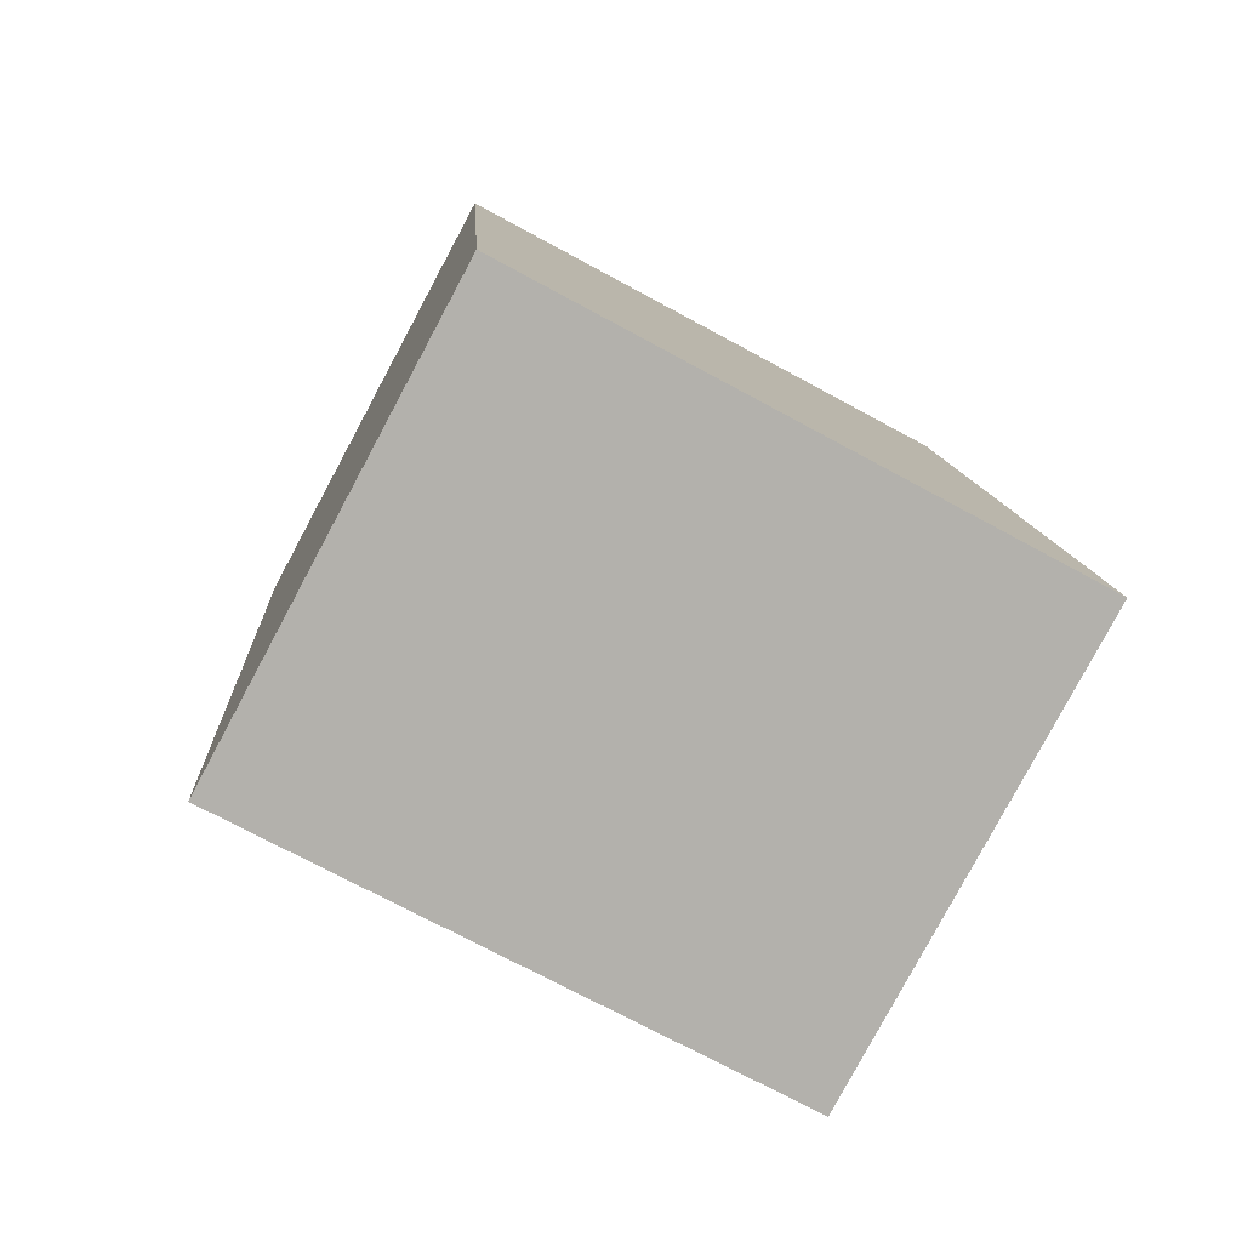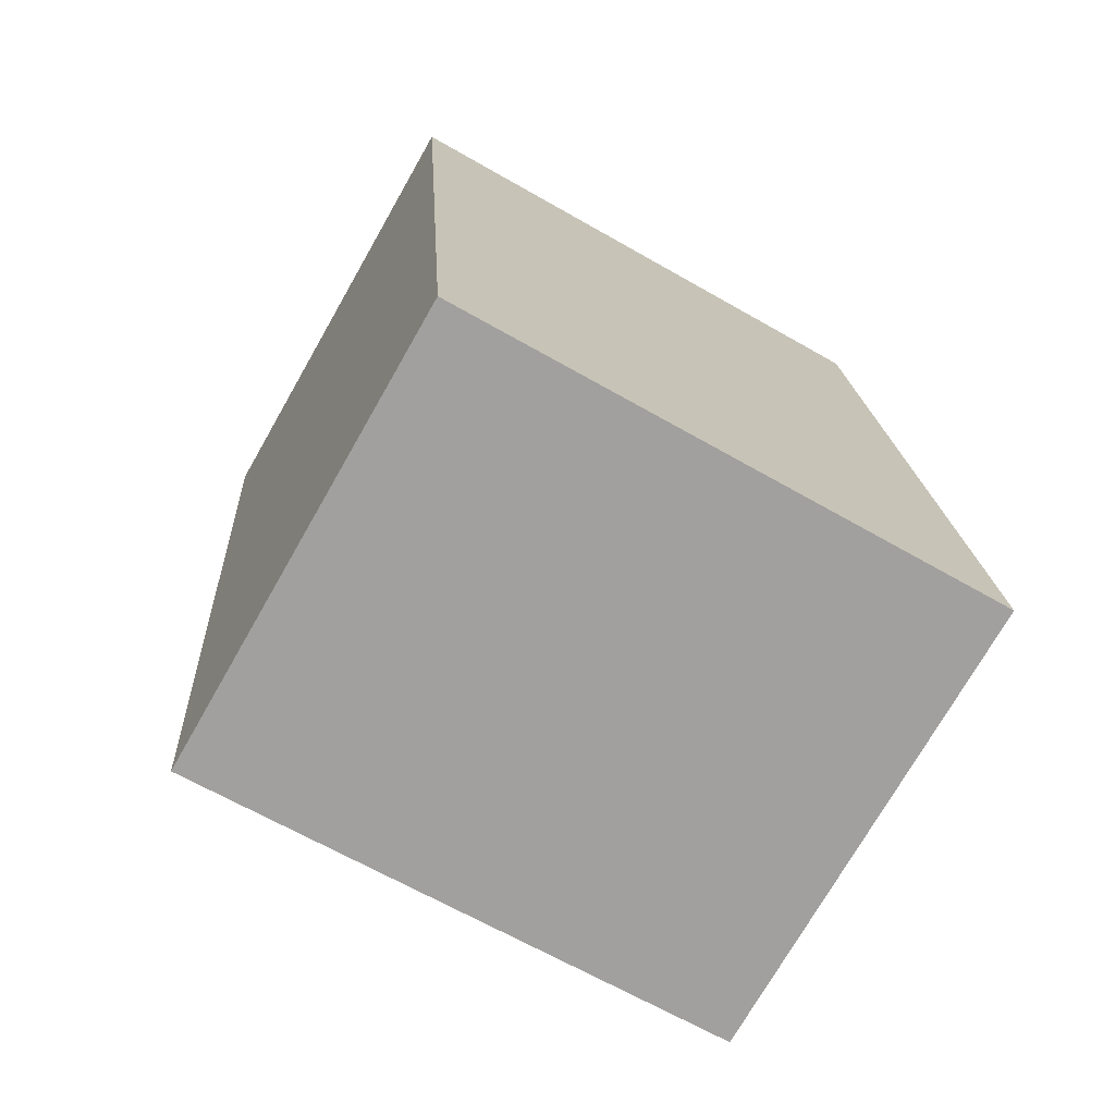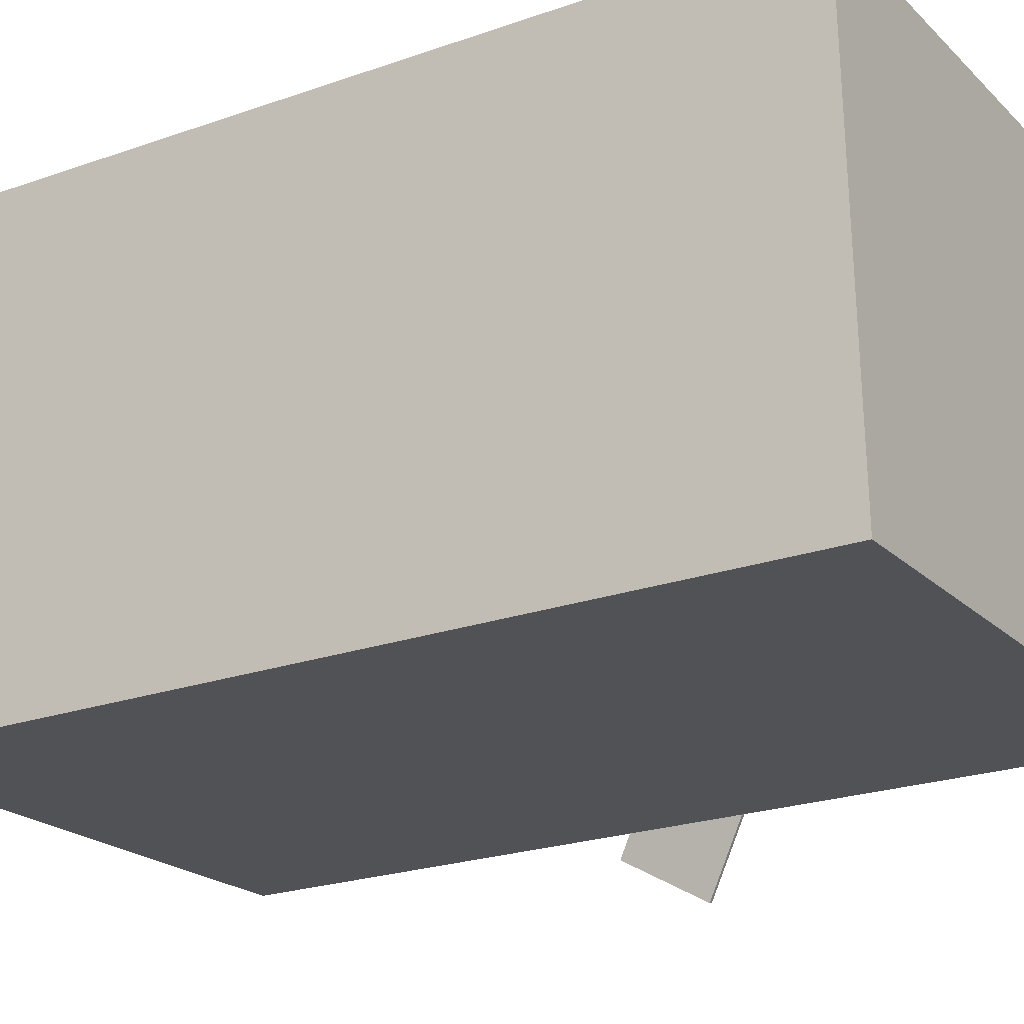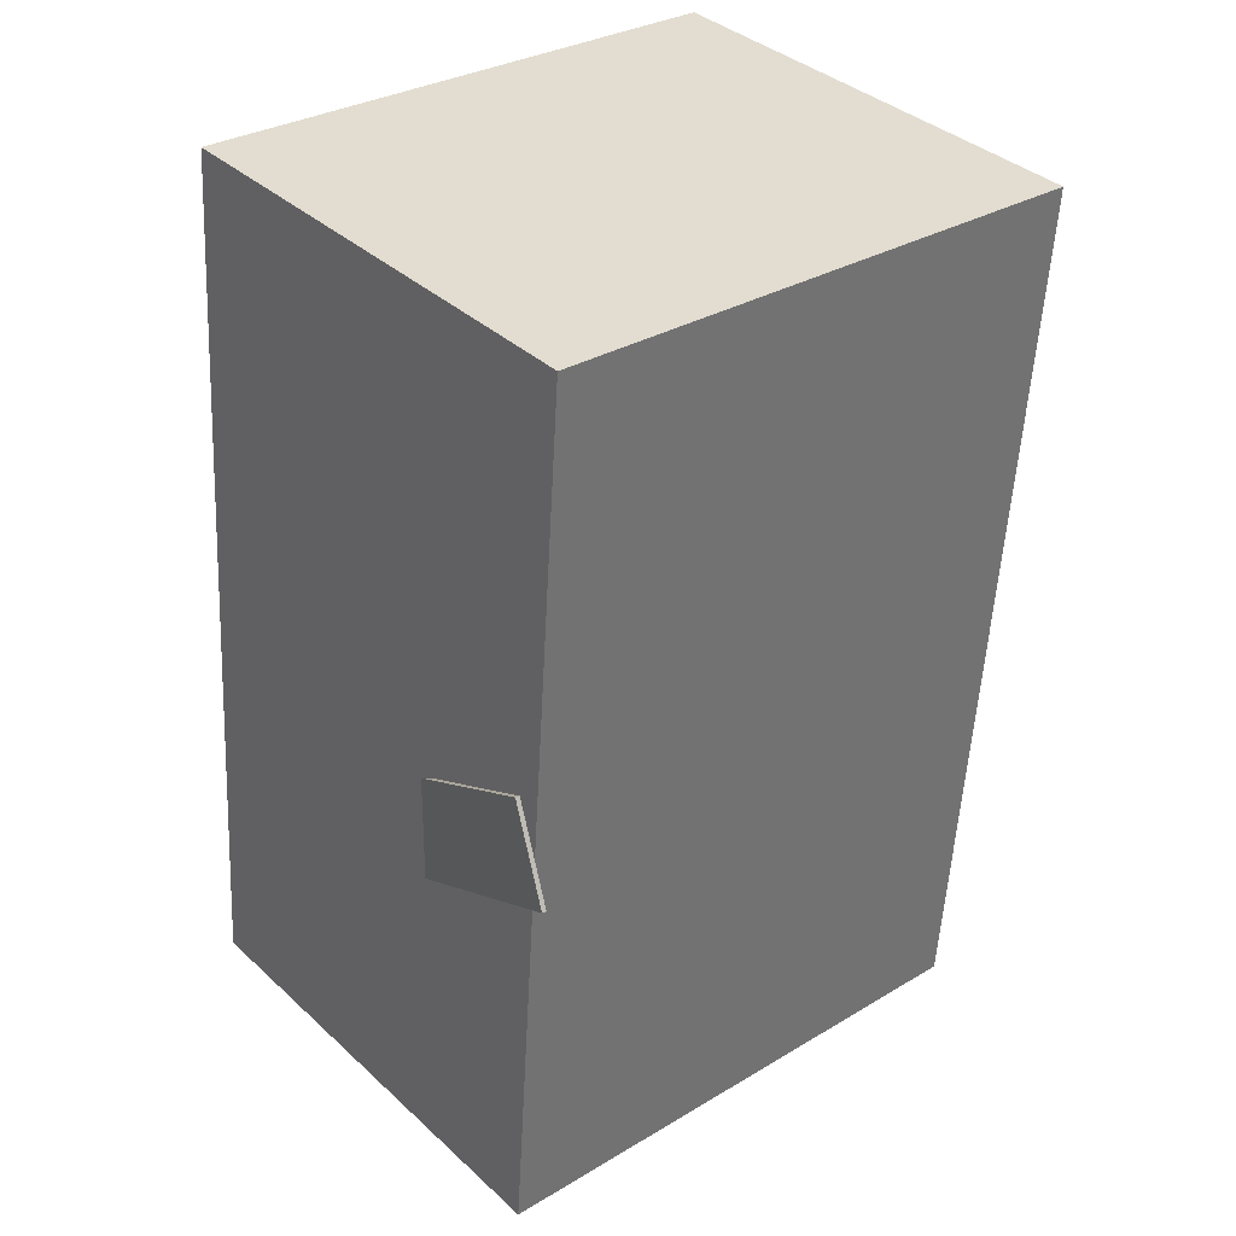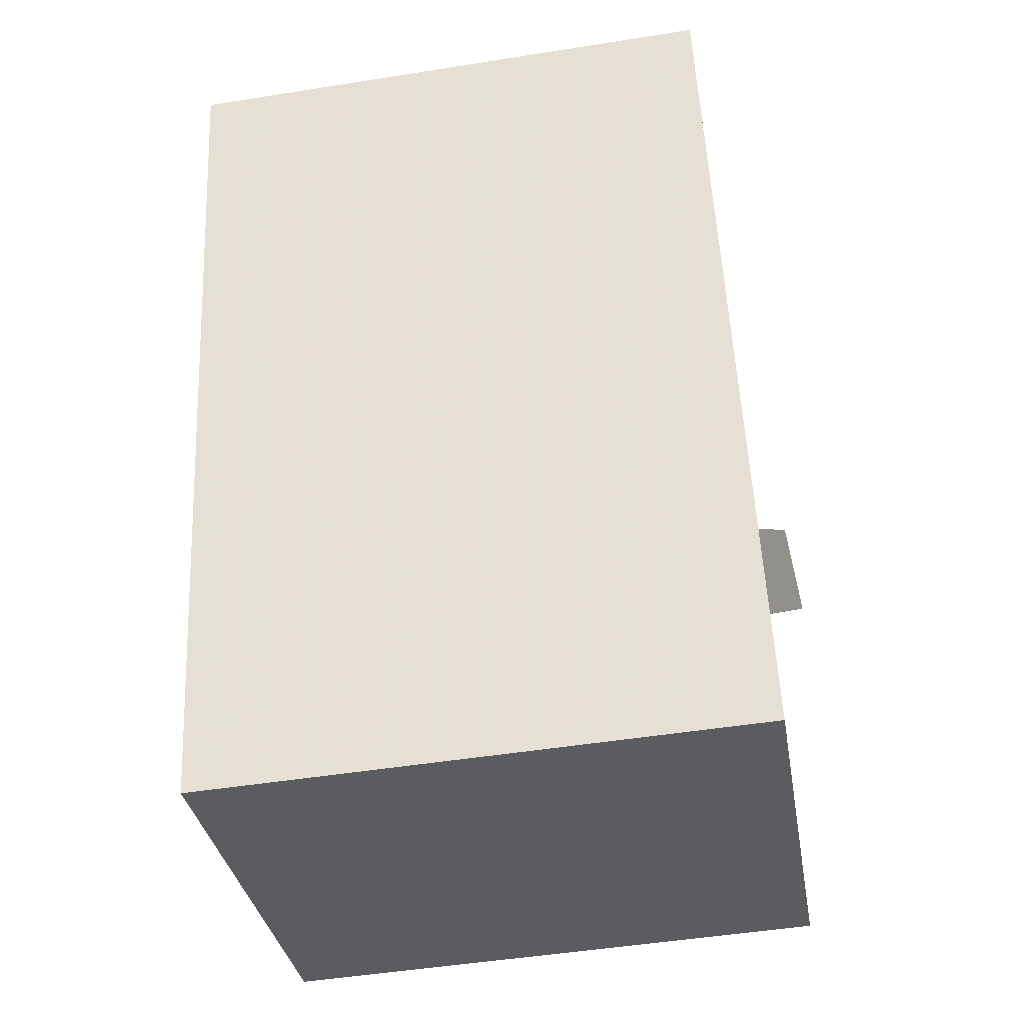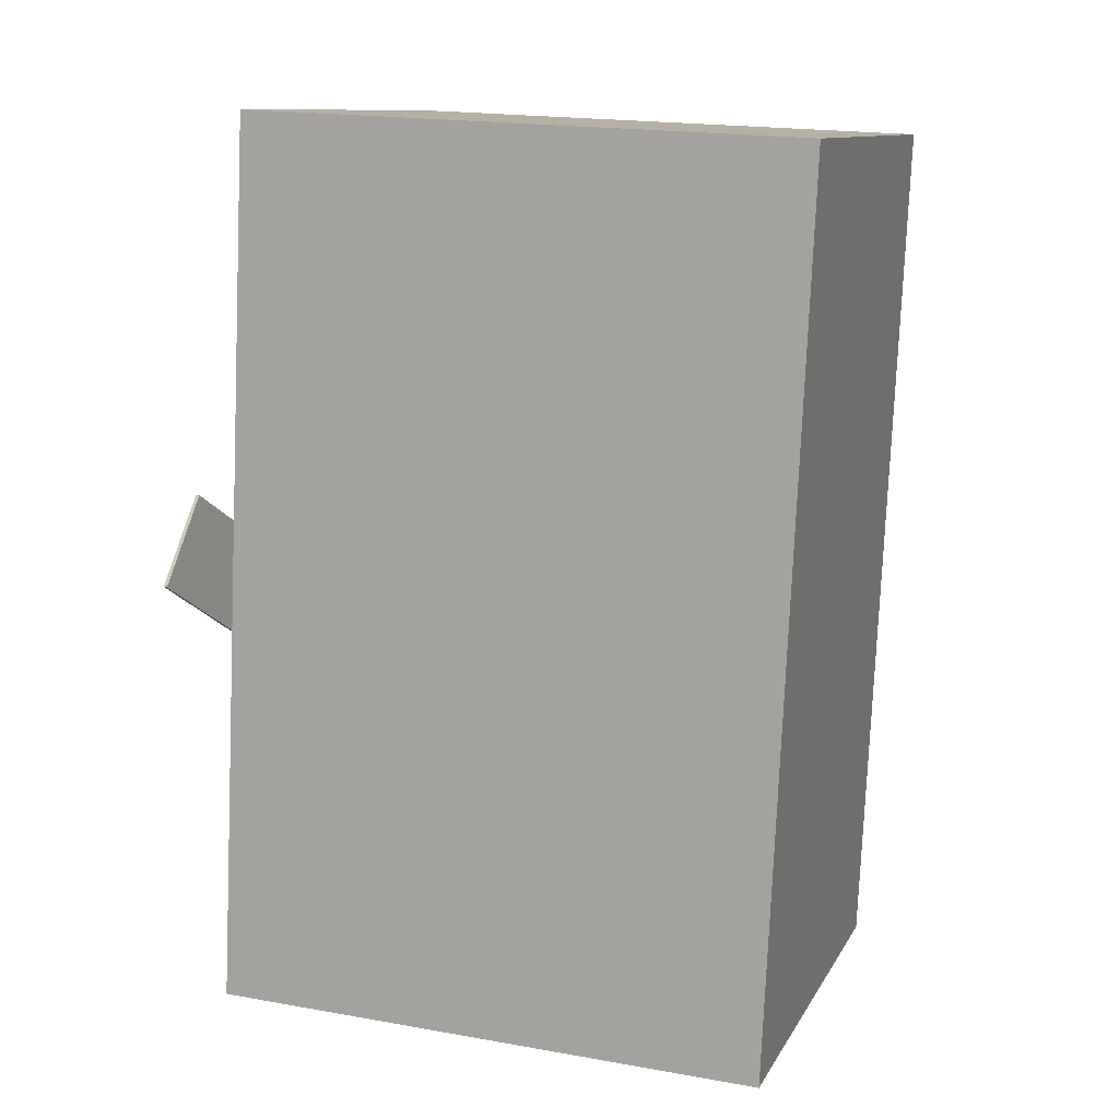
<metadata>
{"format":"obj","ext":"obj","renderer":"f3d","projection":"perspective","resolution":1024,"background":"white","views":[{"elev":-79.0,"azim":-28.2,"up":"+Y"},{"elev":-72.0,"azim":-29.7,"up":"+Y"},{"elev":-20.5,"azim":-55.8,"up":"+Z"},{"elev":35.5,"azim":139.4,"up":"+Y"},{"elev":-32.7,"azim":9.4,"up":"+Y"},{"elev":9.5,"azim":-161.6,"up":"+Y"}]}
</metadata>
<code>
v 0.3198 0.009383 -0.274
v 0.2355 -0.2816 0.2187
v 0.3156 0.009205 -0.2748
v 0.2313 -0.2817 0.2179
v 0.3063 0.09783 -0.2241
v 0.222 -0.1931 0.2687
v 0.3021 0.09765 -0.2249
v 0.2178 -0.1933 0.2678
f 1.0 7.0 5.0
f 1.0 3.0 7.0
f 1.0 4.0 3.0
f 1.0 2.0 4.0
f 3.0 8.0 7.0
f 3.0 4.0 8.0
f 5.0 7.0 8.0
f 5.0 8.0 6.0
f 1.0 5.0 6.0
f 1.0 6.0 2.0
f 2.0 6.0 8.0
f 2.0 8.0 4.0
v -0.2893 -0.4786 -0.1978
v -0.289 -0.4679 0.2974
v -0.3388 0.4559 -0.218
v -0.3385 0.4666 0.2772
v 0.2985 -0.4475 -0.1987
v 0.2987 -0.4368 0.2965
v 0.249 0.487 -0.2189
v 0.2492 0.4977 0.2762
f 9.0 15.0 13.0
f 9.0 11.0 15.0
f 9.0 12.0 11.0
f 9.0 10.0 12.0
f 11.0 16.0 15.0
f 11.0 12.0 16.0
f 13.0 15.0 16.0
f 13.0 16.0 14.0
f 9.0 13.0 14.0
f 9.0 14.0 10.0
f 10.0 14.0 16.0
f 10.0 16.0 12.0

</code>
